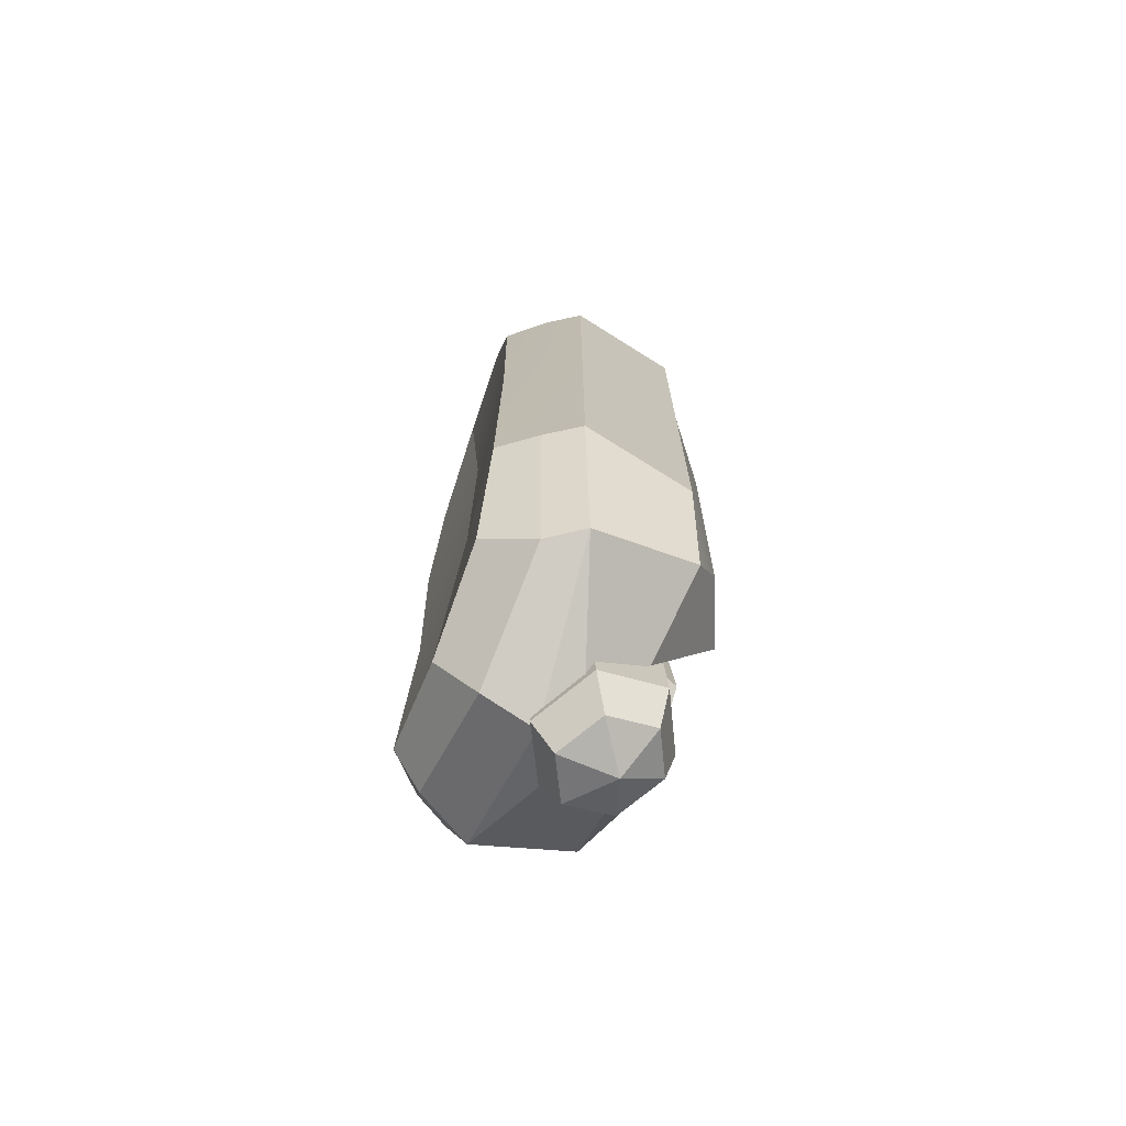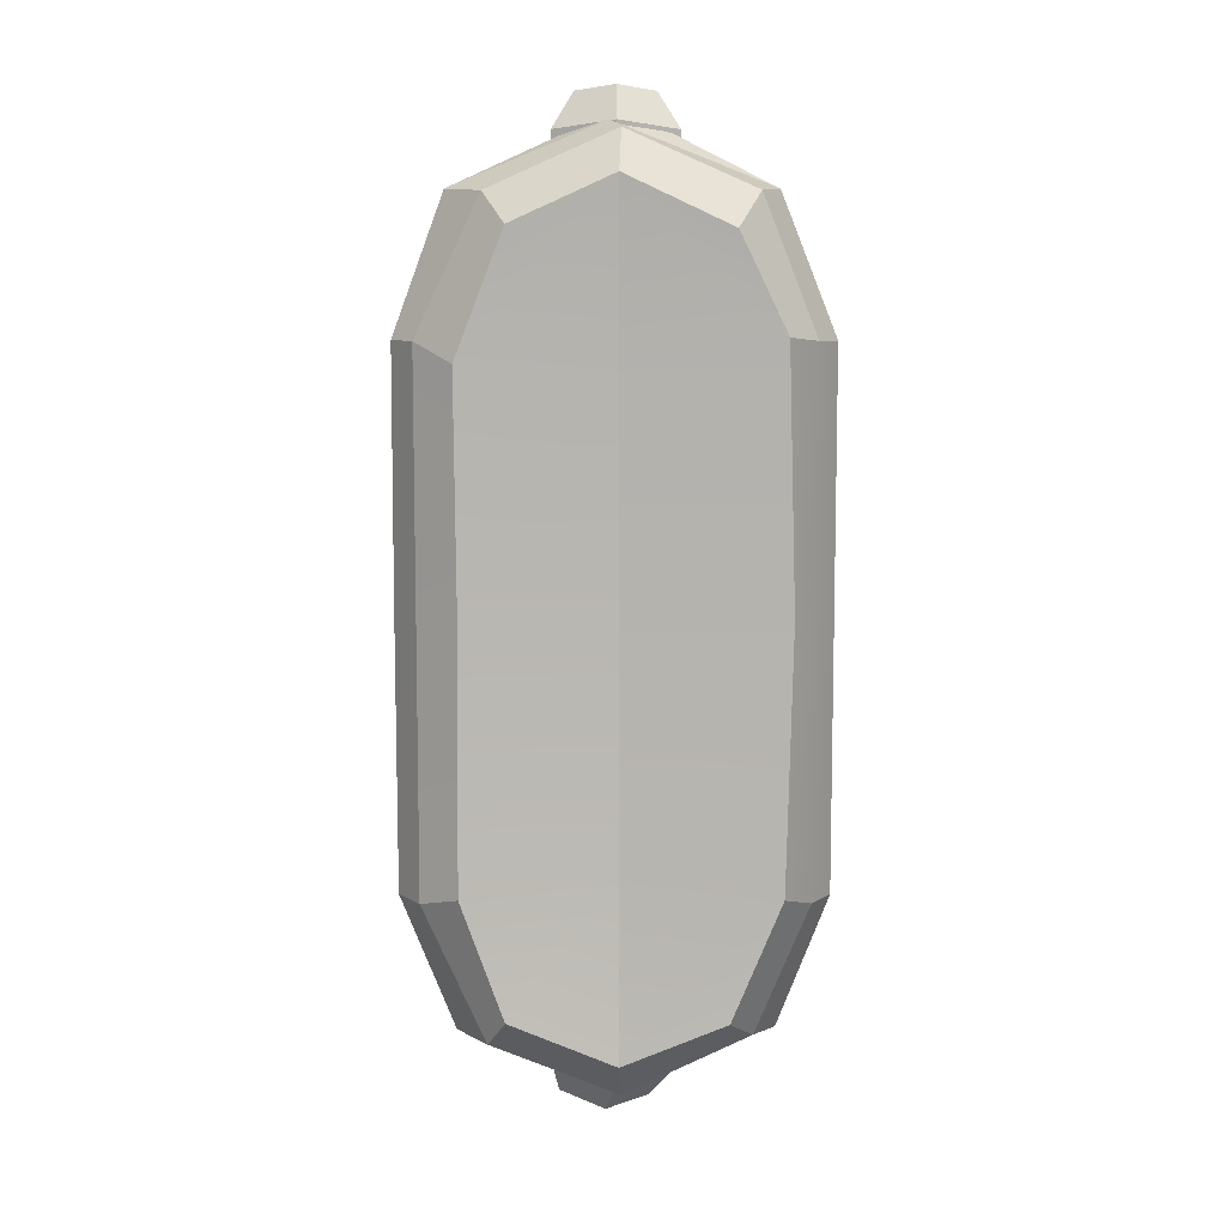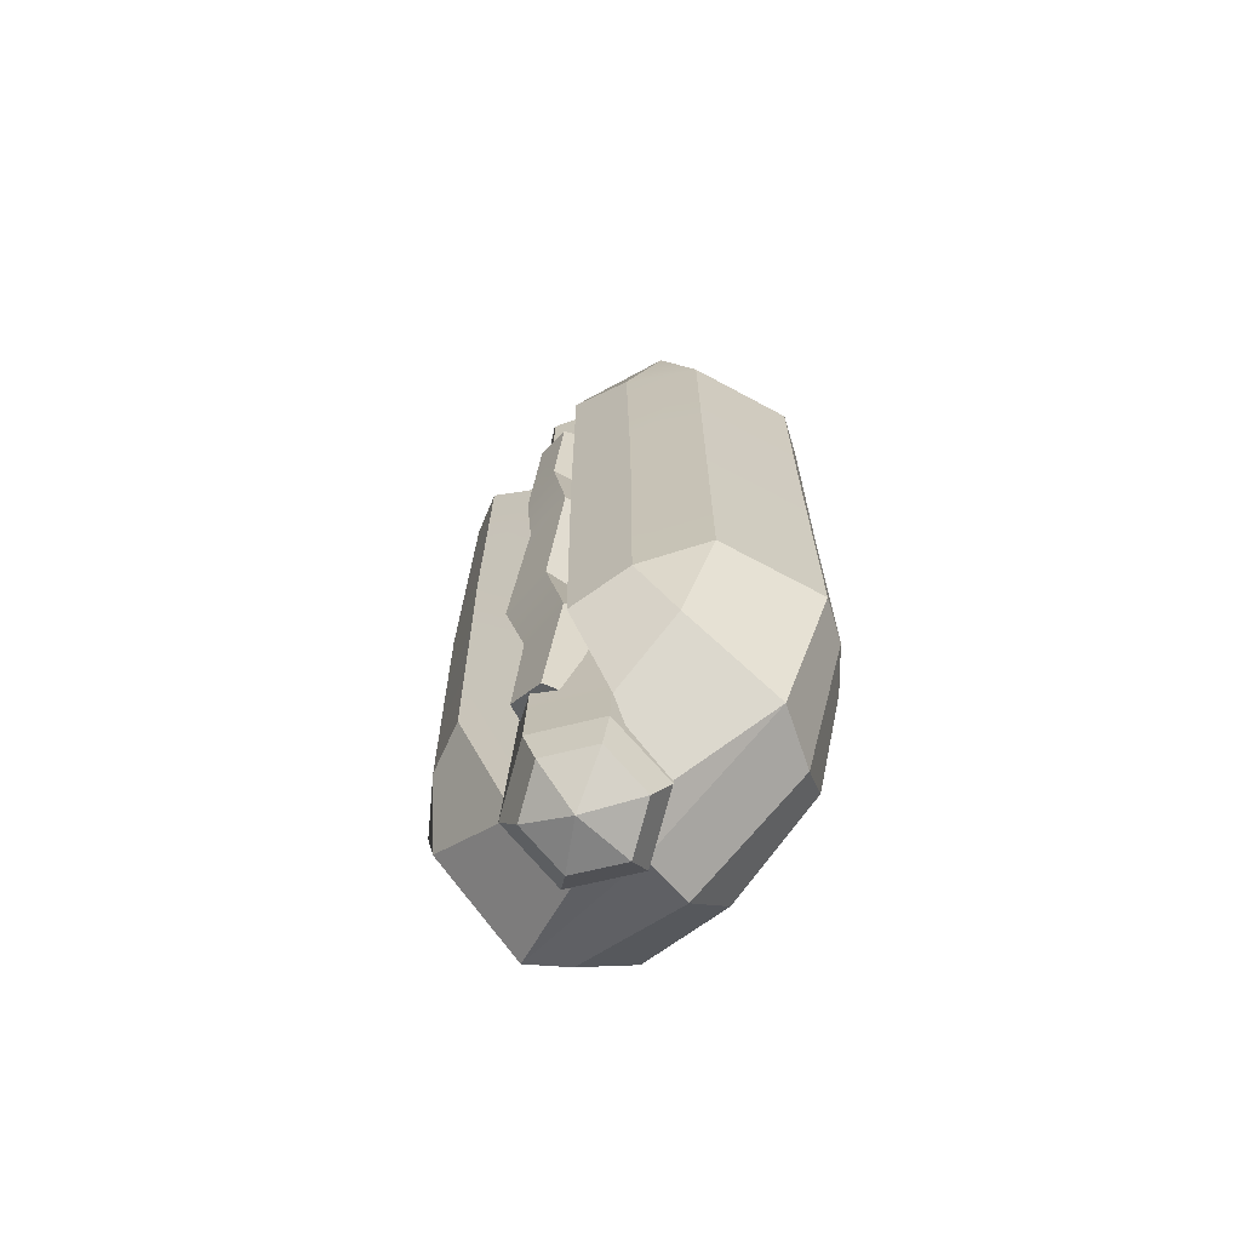
<metadata>
{"format":"obj","ext":"obj","renderer":"f3d","projection":"perspective","resolution":1024,"background":"white","views":[{"elev":-72.4,"azim":70.3,"up":"+Z"},{"elev":8.5,"azim":-1.3,"up":"+Z"},{"elev":-68.5,"azim":-131.6,"up":"+Z"}]}
</metadata>
<code>
g SM_Prop_Food_Hot_Dog_01
v -0.01682 0.07587 0.08105
v 0.01317 0.07587 0.06872
v -0.01077 0.09727 0.08503
v 0.006051 0.09727 0.07453
v -0.01077 0.0947 -0.1463
v 0.006051 0.0947 -0.1358
v -0.0181 0.07581 -0.1482
v 0.01356 0.07581 -0.1338
v 0.001405 0.0947 -0.08907
v 0.003813 0.07581 -0.08907
v -0.02607 0.07581 -0.08907
v -0.02035 0.0947 -0.08907
v 0.01602 0.0947 -0.03054
v 0.02228 0.07581 -0.03054
v -0.01045 0.07581 -0.03054
v -0.007811 0.0947 -0.03054
v 0.001405 0.09727 0.02706
v 0.003813 0.07581 0.02706
v -0.02607 0.07581 0.02706
v -0.02035 0.09727 0.02706
v -0.02425 0.07508 0.137
v 0.007749 0.07508 0.1484
v 0.0004517 0.0966 0.1392
v -0.015 0.0966 0.1358
v 0.06015 0.0825 -0.1547
v 0.07524 0.07631 -0.1128
v -0.08038 0.07599 -0.1126
v -0.06424 0.07931 -0.1544
v -0.03285 0.08152 -0.1728
v 0.05421 0.02238 -0.1702
v 0.07667 0.01401 -0.1125
v -0.08111 0.01674 -0.1125
v -0.05421 0.01282 -0.1702
v -6.104e-07 0.01875 -0.1941
v -0.00447 0.04233 -0.1989
v 0.06464 0.03758 -0.1719
v 0.08583 0.02854 -0.1128
v -0.09059 0.03224 -0.1126
v -0.06758 0.03629 -0.1717
v -0.02149 0.05406 -0.1938
v -0.05719 0.09444 -0.1239
v 0.04906 0.09479 -0.1239
v -0.0326 0.1025 -0.1325
v 0.05421 0.01658 0.1702
v 0.07667 0.01401 0.1125
v -0.00447 0.0352 0.198
v -6.104e-07 0.01875 0.1941
v -0.05421 0.02238 0.1702
v -0.08111 0.01674 0.1125
v -0.05485 0.09423 0.1171
v 0.04488 0.09596 0.126
v 0.08583 0.02854 0.1121
v 0.06278 0.03237 0.1712
v -0.02149 0.04693 0.1936
v -0.06949 0.04149 0.1715
v -0.09059 0.03224 0.1124
v 0.07524 0.07631 0.1121
v 0.05907 0.07947 0.154
v -0.03285 0.08644 0.1706
v -0.06535 0.08233 0.1543
v -0.08038 0.07599 0.1124
v 0.08583 0.02854 0.004139
v 0.07524 0.07631 0.004138
v 0.05121 0.09477 0.004138
v -0.05719 0.09444 0.0044
v -0.08038 0.07599 0.0044
v -0.09087 0.03301 0.0044
v -0.08111 0.01734 0.004483
v 0.07667 0.01401 0.004483
v -0.001321 0.0003929 -0.1759
v -0.0466 -0.0009802 -0.1568
v -0.06494 0.001653 -0.1069
v -0.06506 0.001933 0.1041
v -0.0447 0.001055 0.1568
v -0.001321 0.0004326 0.1765
v 0.04393 -0.001095 0.1553
v 0.06378 -0.001494 0.1141
v 0.06696 -0.001112 0.00455
v 0.06427 -0.001163 -0.1069
v 0.04317 0.001292 -0.1587
v -0.06419 0.00423 0.002431
v -0.00132 0.006384 0.003196
v -0.00132 0.006395 0.1008
v -0.00132 0.006373 -0.09878
v -0.03204 0.1037 0.0044
v -0.03101 0.103 0.1221
v 0.02563 0.1028 0.1218
v 0.02655 0.08222 0.1735
v 0.02061 0.04511 0.1933
v 0.02528 0.104 0.004138
v 0.02411 0.1035 -0.1328
v 0.02286 0.07624 -0.1721
v 0.01837 0.05225 -0.194
v -0.03285 0.08398 -0.001125
v -0.02149 0.0505 -8.301e-05
v -0.004471 0.03877 -0.0004282
v 0.01632 0.04868 -0.0003445
v 0.02256 0.07923 0.0007187
v 0.02319 0.05449 -0.1967
v 0.02212 0.08297 -0.187
v -0.004168 0.09558 -0.18
v -0.02939 0.07972 -0.1826
v -0.02833 0.05124 -0.1922
v -0.002041 0.03863 -0.1993
v 0.02451 0.04823 0.195
v 0.02451 0.07763 0.1891
v -0.001382 0.09232 0.1862
v -0.02728 0.07763 0.1891
v -0.02728 0.04823 0.195
v -0.001382 0.03354 0.1979
v 0.024 0.04326 -0.003611
v -0.001896 0.02831 -0.003611
v -0.02779 0.04326 -0.003611
v -0.02779 0.07316 -0.003611
v -0.001896 0.08811 -0.003611
v 0.024 0.07316 -0.003611
v 0.01526 0.05639 0.2106
v 0.01526 0.07528 0.2068
v -0.001382 0.08472 0.205
v -0.01802 0.07528 0.2068
v -0.01802 0.05639 0.2106
v -0.001382 0.04695 0.2125
v -0.001382 0.06584 0.214
v -0.005794 0.04937 -0.2119
v 0.01302 0.0612 -0.2099
v -0.0254 0.05878 -0.2066
v -0.02619 0.08001 -0.1994
v -0.007381 0.09184 -0.1974
v 0.01222 0.08244 -0.2027
v -0.006587 0.07393 -0.213
v -0.01077 0.0947 -0.1463
v 0.006051 0.0947 -0.1358
v -0.0181 0.07581 -0.1482
v 0.01356 0.07581 -0.1338
v 0.001405 0.0947 -0.08907
v 0.006051 0.0947 -0.1358
v 0.01356 0.07581 -0.1338
v 0.003813 0.07581 -0.08907
v -0.0181 0.07581 -0.1482
v -0.01077 0.0947 -0.1463
v -0.02035 0.0947 -0.08907
v -0.02607 0.07581 -0.08907
v 0.001405 0.0947 -0.08907
v 0.003813 0.07581 -0.08907
v 0.02228 0.07581 -0.03054
v -0.02035 0.0947 -0.08907
v -0.01045 0.07581 -0.03054
v -0.02607 0.07581 -0.08907
v -0.007811 0.0947 -0.03054
v 0.01602 0.0947 -0.03054
v 0.01602 0.0947 -0.03054
v 0.02228 0.07581 -0.03054
v 0.003813 0.07581 0.02706
v -0.007811 0.0947 -0.03054
v -0.02607 0.07581 0.02706
v -0.01045 0.07581 -0.03054
v -0.02035 0.09727 0.02706
v 0.001405 0.09727 0.02706
v 0.001405 0.09727 0.02706
v 0.003813 0.07581 0.02706
v 0.01317 0.07587 0.06872
v -0.02035 0.09727 0.02706
v -0.01682 0.07587 0.08105
v -0.02607 0.07581 0.02706
v -0.01077 0.09727 0.08503
v 0.006051 0.09727 0.07453
v -0.02425 0.07508 0.137
v 0.007749 0.07508 0.1484
v 0.01317 0.07587 0.06872
v 0.007749 0.07508 0.1484
v 0.0004517 0.0966 0.1392
v 0.006051 0.09727 0.07453
v 0.0004517 0.0966 0.1392
v -0.015 0.0966 0.1358
v -0.01077 0.09727 0.08503
v -0.015 0.0966 0.1358
v -0.02425 0.07508 0.137
v -0.01682 0.07587 0.08105
v 0.06278 0.03237 0.1712
v 0.05421 0.01658 0.1702
v -0.00447 0.0352 0.198
v -6.104e-07 0.01875 0.1941
v -0.06949 0.04149 0.1715
v -0.05421 0.02238 0.1702
v -0.06758 0.03629 -0.1717
v -0.05421 0.01282 -0.1702
v -0.00447 0.04233 -0.1989
v -6.104e-07 0.01875 -0.1941
v 0.05421 0.02238 -0.1702
v 0.06464 0.03758 -0.1719
v 0.05421 0.02238 -0.1702
v 0.07667 0.01401 -0.1125
v 0.07667 0.01401 0.1125
v 0.05421 0.01658 0.1702
v 0.05421 0.01658 0.1702
v 0.04393 -0.001095 0.1553
v -6.104e-07 0.01875 0.1941
v -6.104e-07 0.01875 0.1941
v -0.001321 0.0004326 0.1765
v -0.05421 0.02238 0.1702
v -0.05421 0.02238 0.1702
v -0.0447 0.001055 0.1568
v -0.08111 0.01674 0.1125
v -0.08111 0.01674 -0.1125
v -0.05421 0.01282 -0.1702
v -0.05421 0.01282 -0.1702
v -0.0466 -0.0009802 -0.1568
v -6.104e-07 0.01875 -0.1941
v -6.104e-07 0.01875 -0.1941
v -0.001321 0.0003929 -0.1759
v 0.04317 0.001292 -0.1587
v 0.05421 0.02238 -0.1702
v 0.06278 0.03237 0.1712
v -0.00447 0.0352 0.198
v -0.00447 0.0352 0.198
v -0.06949 0.04149 0.1715
v -0.06758 0.03629 -0.1717
v -0.00447 0.04233 -0.1989
v -0.00447 0.04233 -0.1989
v 0.06464 0.03758 -0.1719
v 0.06464 0.03758 -0.1719
v 0.08583 0.02854 -0.1128
v 0.08583 0.02854 0.1121
v 0.06278 0.03237 0.1712
v 0.05907 0.07947 0.154
v 0.06278 0.03237 0.1712
v 0.02061 0.04511 0.1933
v -0.02149 0.04693 0.1936
v -0.06949 0.04149 0.1715
v -0.06535 0.08233 0.1543
v -0.06949 0.04149 0.1715
v -0.09059 0.03224 0.1124
v -0.09059 0.03224 -0.1126
v -0.06758 0.03629 -0.1717
v -0.06424 0.07931 -0.1544
v -0.06758 0.03629 -0.1717
v -0.02149 0.05406 -0.1938
v 0.01837 0.05225 -0.194
v 0.06464 0.03758 -0.1719
v 0.06015 0.0825 -0.1547
v -0.06424 0.07931 -0.1544
v -0.08038 0.07599 -0.1126
v -0.08038 0.07599 0.1124
v -0.06535 0.08233 0.1543
v 0.05907 0.07947 0.154
v 0.07524 0.07631 0.1121
v 0.02286 0.07624 -0.1721
v 0.06015 0.0825 -0.1547
v 0.02655 0.08222 0.1735
v 0.04488 0.09596 0.126
v 0.05907 0.07947 0.154
v -0.03285 0.08152 -0.1728
v -0.05719 0.09444 -0.1239
v -0.06424 0.07931 -0.1544
v 0.07524 0.07631 -0.1128
v 0.04906 0.09479 -0.1239
v 0.06015 0.0825 -0.1547
v 0.07667 0.01401 0.1125
v 0.08583 0.02854 0.1121
v -0.09059 0.03224 0.1124
v -0.08111 0.01674 0.1125
v 0.04488 0.09596 0.126
v 0.02563 0.1028 0.1218
v 0.06378 -0.001494 0.1141
v 0.07667 0.01401 0.1125
v 0.07667 0.01401 0.004483
v -0.08111 0.01734 0.004483
v -0.08111 0.01674 0.1125
v -0.06506 0.001933 0.1041
v 0.08583 0.02854 0.004139
v 0.08583 0.02854 0.1121
v 0.07524 0.07631 0.1121
v -0.08038 0.07599 0.1124
v -0.09059 0.03224 0.1124
v -0.09087 0.03301 0.0044
v -0.08038 0.07599 0.0044
v 0.07524 0.07631 0.004138
v 0.07524 0.07631 0.1121
v 0.04488 0.09596 0.126
v 0.05121 0.09477 0.004138
v 0.08583 0.02854 -0.1128
v 0.07524 0.07631 -0.1128
v 0.04906 0.09479 -0.1239
v 0.02411 0.1035 -0.1328
v -0.05719 0.09444 -0.1239
v -0.08038 0.07599 -0.1126
v -0.08038 0.07599 -0.1126
v -0.09059 0.03224 -0.1126
v -0.09059 0.03224 -0.1126
v -0.08111 0.01674 -0.1125
v -0.08111 0.01674 -0.1125
v -0.06494 0.001653 -0.1069
v 0.07667 0.01401 -0.1125
v 0.06427 -0.001163 -0.1069
v 0.07667 0.01401 -0.1125
v 0.08583 0.02854 -0.1128
v -0.06506 0.001933 0.1041
v -0.0447 0.001055 0.1568
v -0.001321 0.0004326 0.1765
v -0.001321 0.0004326 0.1765
v 0.04393 -0.001095 0.1553
v 0.06378 -0.001494 0.1141
v -0.00132 0.006395 0.1008
v -0.001321 0.0003929 -0.1759
v -0.0466 -0.0009802 -0.1568
v -0.06494 0.001653 -0.1069
v 0.06427 -0.001163 -0.1069
v 0.04317 0.001292 -0.1587
v -0.001321 0.0003929 -0.1759
v -0.00132 0.006373 -0.09878
v -0.06419 0.00423 0.002431
v 0.06696 -0.001112 0.00455
v -0.00132 0.006384 0.003196
v -0.05719 0.09444 0.0044
v -0.05719 0.09444 -0.1239
v -0.0326 0.1025 -0.1325
v -0.05485 0.09423 0.1171
v -0.06535 0.08233 0.1543
v -0.05485 0.09423 0.1171
v -0.03101 0.103 0.1221
v -0.03285 0.08644 0.1706
v 0.02411 0.1035 -0.1328
v 0.02528 0.104 0.004138
v 0.02286 0.07624 -0.1721
v 0.02286 0.07624 -0.1721
v 0.02256 0.07923 0.0007187
v 0.01837 0.05225 -0.194
v 0.01837 0.05225 -0.194
v 0.01632 0.04868 -0.0003445
v -0.00447 0.04233 -0.1989
v -0.00447 0.04233 -0.1989
v -0.004471 0.03877 -0.0004282
v -0.02149 0.05406 -0.1938
v -0.02149 0.05406 -0.1938
v -0.02149 0.0505 -8.301e-05
v -0.03285 0.08152 -0.1728
v -0.03285 0.08152 -0.1728
v -0.03285 0.08398 -0.001125
v -0.03204 0.1037 0.0044
v -0.0326 0.1025 -0.1325
v -0.03285 0.08644 0.1706
v -0.03101 0.103 0.1221
v -0.02149 0.04693 0.1936
v -0.03285 0.08644 0.1706
v -0.00447 0.0352 0.198
v -0.02149 0.04693 0.1936
v 0.02061 0.04511 0.1933
v -0.00447 0.0352 0.198
v 0.02655 0.08222 0.1735
v 0.02061 0.04511 0.1933
v 0.02563 0.1028 0.1218
v 0.02655 0.08222 0.1735
v 0.02212 0.08297 -0.187
v 0.024 0.07316 -0.003611
v -0.004168 0.09558 -0.18
v -0.001896 0.08811 -0.003611
v -0.02939 0.07972 -0.1826
v -0.02779 0.07316 -0.003611
v -0.02833 0.05124 -0.1922
v -0.02779 0.04326 -0.003611
v -0.002041 0.03863 -0.1993
v -0.001896 0.02831 -0.003611
v 0.024 0.04326 -0.003611
v 0.02319 0.05449 -0.1967
v -0.001382 0.03354 0.1979
v -0.02728 0.04823 0.195
v -0.02728 0.07763 0.1891
v -0.001382 0.09232 0.1862
v 0.02451 0.04823 0.195
v 0.02451 0.07763 0.1891
v 0.02451 0.04823 0.195
v 0.02451 0.07763 0.1891
v 0.02451 0.07763 0.1891
v 0.01526 0.07528 0.2068
v -0.001382 0.09232 0.1862
v -0.001382 0.09232 0.1862
v -0.001382 0.08472 0.205
v -0.02728 0.07763 0.1891
v -0.02728 0.07763 0.1891
v -0.01802 0.07528 0.2068
v -0.02728 0.04823 0.195
v -0.02728 0.04823 0.195
v -0.01802 0.05639 0.2106
v -0.001382 0.03354 0.1979
v -0.001382 0.03354 0.1979
v -0.001382 0.04695 0.2125
v 0.01526 0.05639 0.2106
v 0.02451 0.04823 0.195
v 0.01526 0.05639 0.2106
v 0.01526 0.07528 0.2068
v 0.01526 0.07528 0.2068
v -0.001382 0.06584 0.214
v -0.001382 0.08472 0.205
v -0.001382 0.08472 0.205
v -0.001382 0.06584 0.214
v -0.01802 0.07528 0.2068
v -0.01802 0.07528 0.2068
v -0.001382 0.06584 0.214
v -0.01802 0.05639 0.2106
v -0.01802 0.05639 0.2106
v -0.001382 0.06584 0.214
v -0.001382 0.04695 0.2125
v -0.001382 0.04695 0.2125
v -0.001382 0.06584 0.214
v 0.01526 0.05639 0.2106
v 0.02319 0.05449 -0.1967
v -0.002041 0.03863 -0.1993
v -0.002041 0.03863 -0.1993
v -0.005794 0.04937 -0.2119
v -0.02833 0.05124 -0.1922
v -0.02833 0.05124 -0.1922
v -0.0254 0.05878 -0.2066
v -0.02939 0.07972 -0.1826
v -0.02939 0.07972 -0.1826
v -0.02619 0.08001 -0.1994
v -0.004168 0.09558 -0.18
v -0.004168 0.09558 -0.18
v -0.007381 0.09184 -0.1974
v 0.02212 0.08297 -0.187
v 0.02212 0.08297 -0.187
v 0.01222 0.08244 -0.2027
v 0.01302 0.0612 -0.2099
v 0.02319 0.05449 -0.1967
v 0.01302 0.0612 -0.2099
v -0.005794 0.04937 -0.2119
v -0.005794 0.04937 -0.2119
v -0.006587 0.07393 -0.213
v -0.0254 0.05878 -0.2066
v -0.0254 0.05878 -0.2066
v -0.006587 0.07393 -0.213
v -0.02619 0.08001 -0.1994
v -0.02619 0.08001 -0.1994
v -0.006587 0.07393 -0.213
v -0.007381 0.09184 -0.1974
v -0.007381 0.09184 -0.1974
v -0.006587 0.07393 -0.213
v 0.01222 0.08244 -0.2027
v 0.01222 0.08244 -0.2027
v -0.006587 0.07393 -0.213
v 0.01302 0.0612 -0.2099
g SM_Prop_Food_Hot_Dog_01_0
f 89 214 213
f 216 215 54
f 40 218 217
f 220 219 93
f 242 41 241
f 246 51 245
f 390 123 389
f 393 392 391
f 396 395 394
f 399 398 397
f 402 401 400
f 405 404 403
f 425 130 424
f 428 427 426
f 431 430 429
f 434 433 432
f 437 436 435
f 440 439 438
f 23 24 21
f 22 23 21
f 6 5 12
f 9 6 12
f 9 12 149
f 150 9 149
f 150 149 157
f 158 150 157
f 158 157 165
f 166 158 165
f 165 174 166
f 174 173 166
f 8 7 131
f 132 8 131
f 134 10 133
f 10 11 133
f 10 145 11
f 145 15 11
f 145 153 15
f 153 19 15
f 153 161 19
f 161 1 19
f 161 168 1
f 168 167 1
f 137 136 135
f 138 137 135
f 141 140 139
f 142 141 139
f 144 143 13
f 14 144 13
f 147 16 146
f 148 147 146
f 152 151 17
f 18 152 17
f 155 20 154
f 156 155 154
f 159 4 2
f 160 159 2
f 163 3 162
f 164 163 162
f 171 170 169
f 172 171 169
f 177 176 175
f 178 177 175
f 31 30 36
f 37 31 36
f 44 45 52
f 53 44 52
f 47 180 179
f 46 47 179
f 48 182 181
f 55 48 181
f 49 184 183
f 56 49 183
f 33 32 38
f 39 33 38
f 34 186 185
f 35 34 185
f 189 188 187
f 190 189 187
f 79 80 191
f 192 79 191
f 76 77 193
f 194 76 193
f 75 196 195
f 197 75 195
f 74 199 198
f 200 74 198
f 73 202 201
f 203 73 201
f 71 72 204
f 205 71 204
f 70 207 206
f 208 70 206
f 211 210 209
f 212 211 209
f 222 221 25
f 26 222 25
f 224 223 57
f 58 224 57
f 227 226 225
f 88 227 225
f 229 228 59
f 60 229 59
f 232 231 230
f 61 232 230
f 234 233 27
f 28 234 27
f 237 236 235
f 29 237 235
f 239 238 92
f 240 239 92
f 244 50 243
f 243 50 65
f 276 243 65
f 276 65 285
f 286 276 285
f 248 247 91
f 42 248 91
f 250 87 249
f 251 250 249
f 253 43 252
f 254 253 252
f 257 256 255
f 256 280 255
f 280 277 255
f 280 279 277
f 279 278 277
f 259 258 69
f 62 259 69
f 62 69 295
f 296 62 295
f 261 260 67
f 68 261 67
f 68 67 289
f 290 68 289
f 263 262 64
f 90 263 64
f 90 64 283
f 284 90 283
f 266 265 264
f 78 266 264
f 293 266 78
f 294 293 78
f 269 268 267
f 81 269 267
f 81 267 291
f 292 81 291
f 272 271 270
f 63 272 270
f 63 270 281
f 282 63 281
f 274 273 66
f 275 274 66
f 275 66 287
f 288 275 287
f 299 298 297
f 83 299 297
f 83 297 311
f 82 83 311
f 84 82 311
f 306 84 311
f 306 305 84
f 305 304 84
f 302 301 300
f 303 302 300
f 303 313 302
f 313 312 302
f 313 310 312
f 310 307 312
f 310 309 307
f 309 308 307
f 316 315 85
f 315 314 85
f 85 314 86
f 314 317 86
f 320 319 318
f 321 320 318
f 324 98 322
f 98 323 322
f 98 352 323
f 352 351 323
f 327 97 325
f 97 326 325
f 97 350 326
f 350 349 326
f 330 96 328
f 96 329 328
f 96 348 329
f 348 347 329
f 333 95 331
f 95 332 331
f 95 346 332
f 346 345 332
f 336 94 334
f 94 335 334
f 94 344 335
f 344 343 335
f 340 339 337
f 339 338 337
f 339 342 338
f 342 341 338
f 100 116 99
f 116 111 99
f 116 370 111
f 370 369 111
f 101 115 353
f 115 354 353
f 115 368 354
f 368 106 354
f 102 114 355
f 114 356 355
f 114 367 356
f 367 107 356
f 103 113 357
f 113 358 357
f 113 366 358
f 366 108 358
f 104 112 359
f 112 360 359
f 112 365 360
f 365 109 360
f 364 363 361
f 363 362 361
f 363 105 362
f 105 110 362
f 118 117 371
f 372 118 371
f 119 374 373
f 375 119 373
f 120 377 376
f 378 120 376
f 121 380 379
f 381 121 379
f 122 383 382
f 384 122 382
f 387 386 385
f 388 387 385
f 124 125 406
f 407 124 406
f 126 409 408
f 410 126 408
f 127 412 411
f 413 127 411
f 128 415 414
f 416 128 414
f 129 418 417
f 419 129 417
f 422 421 420
f 423 422 420

</code>
